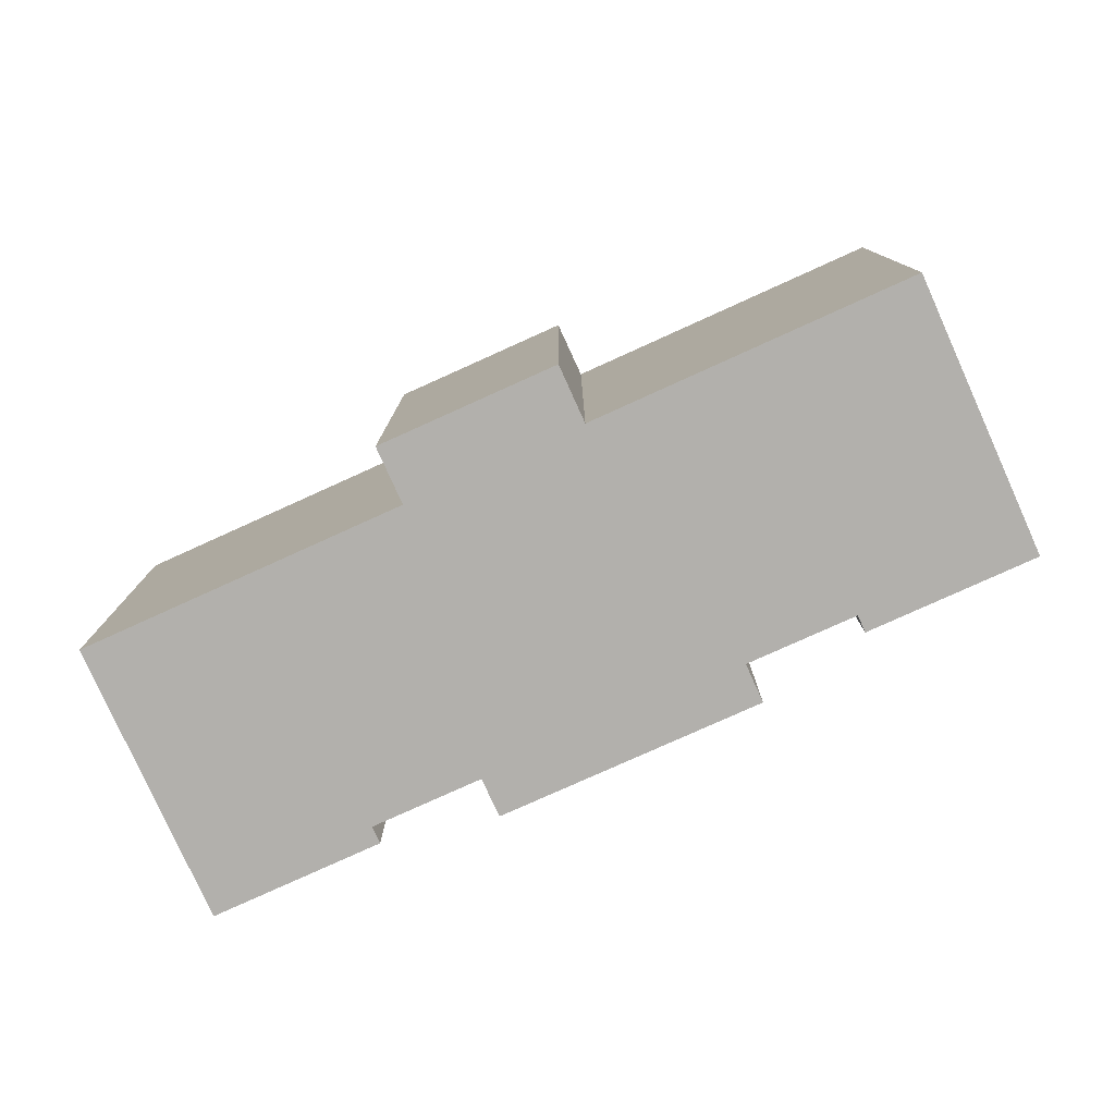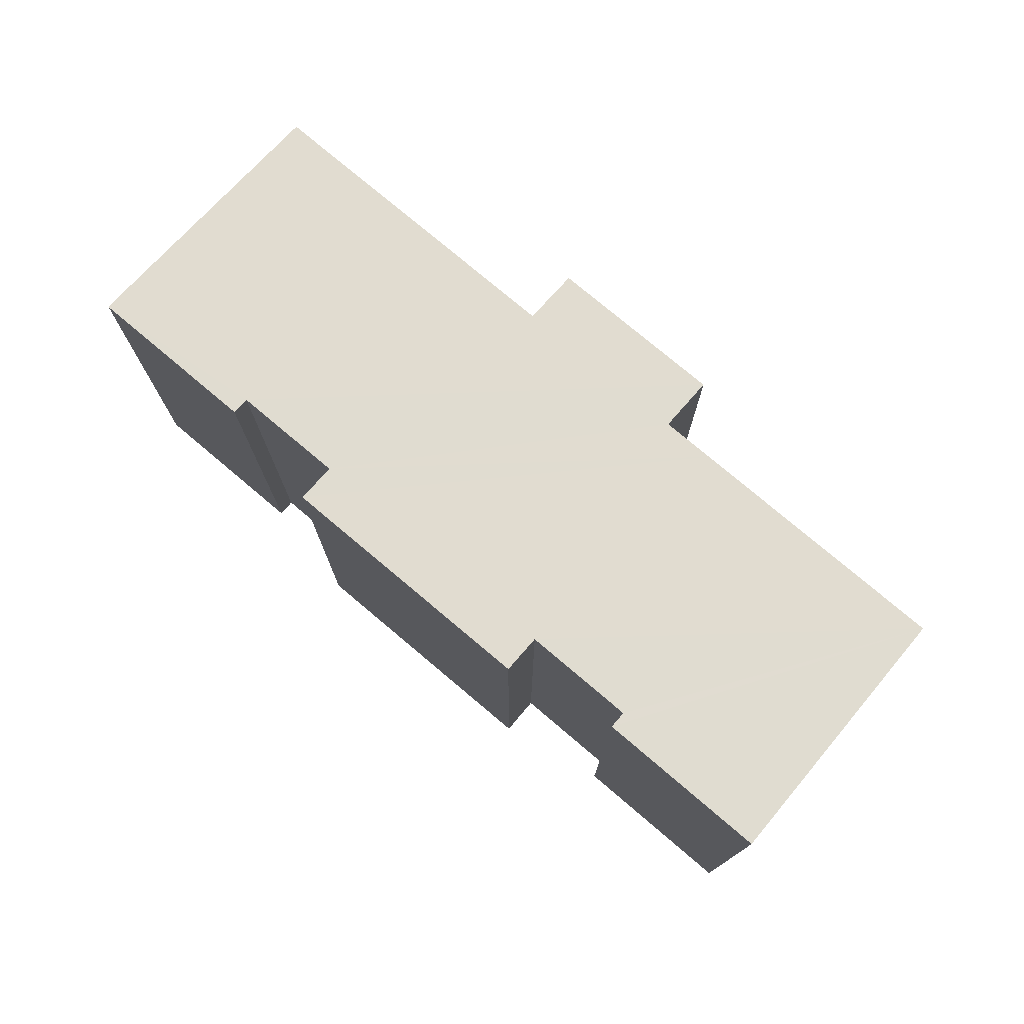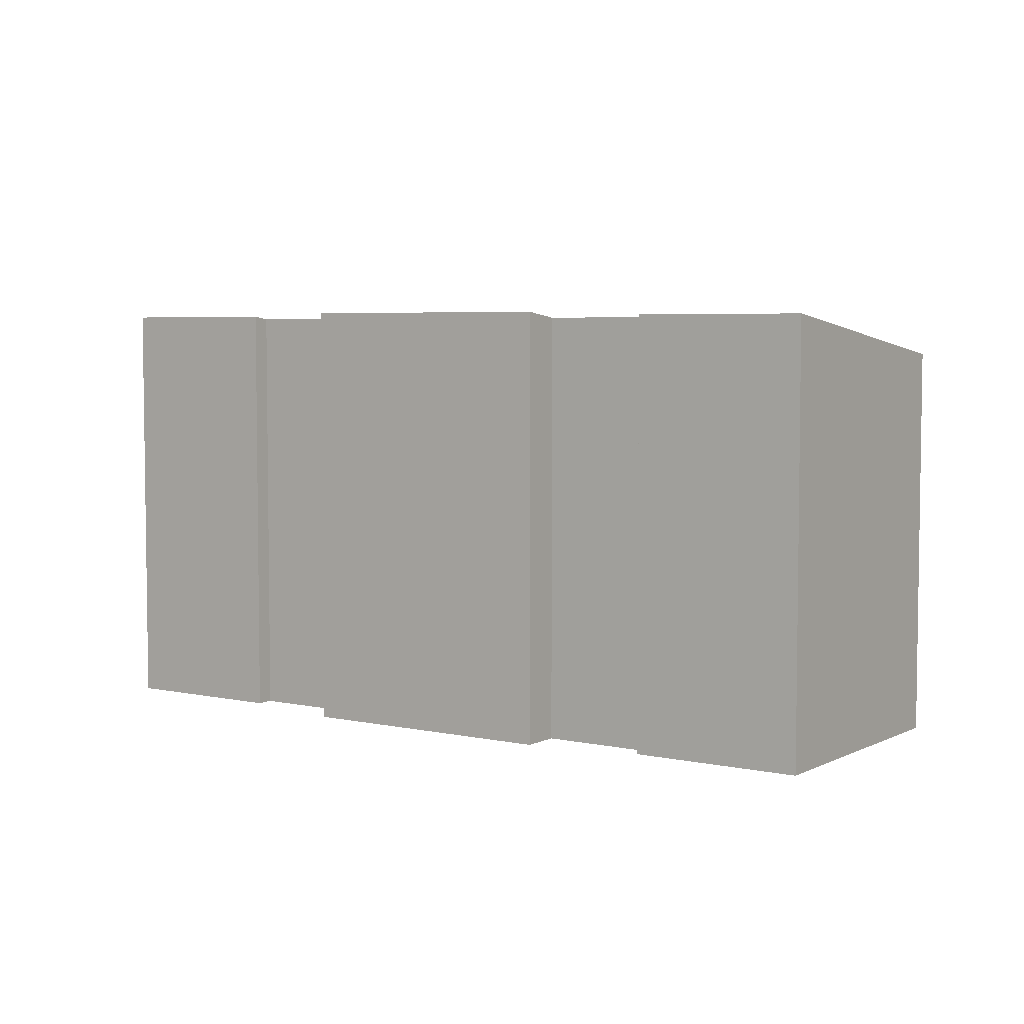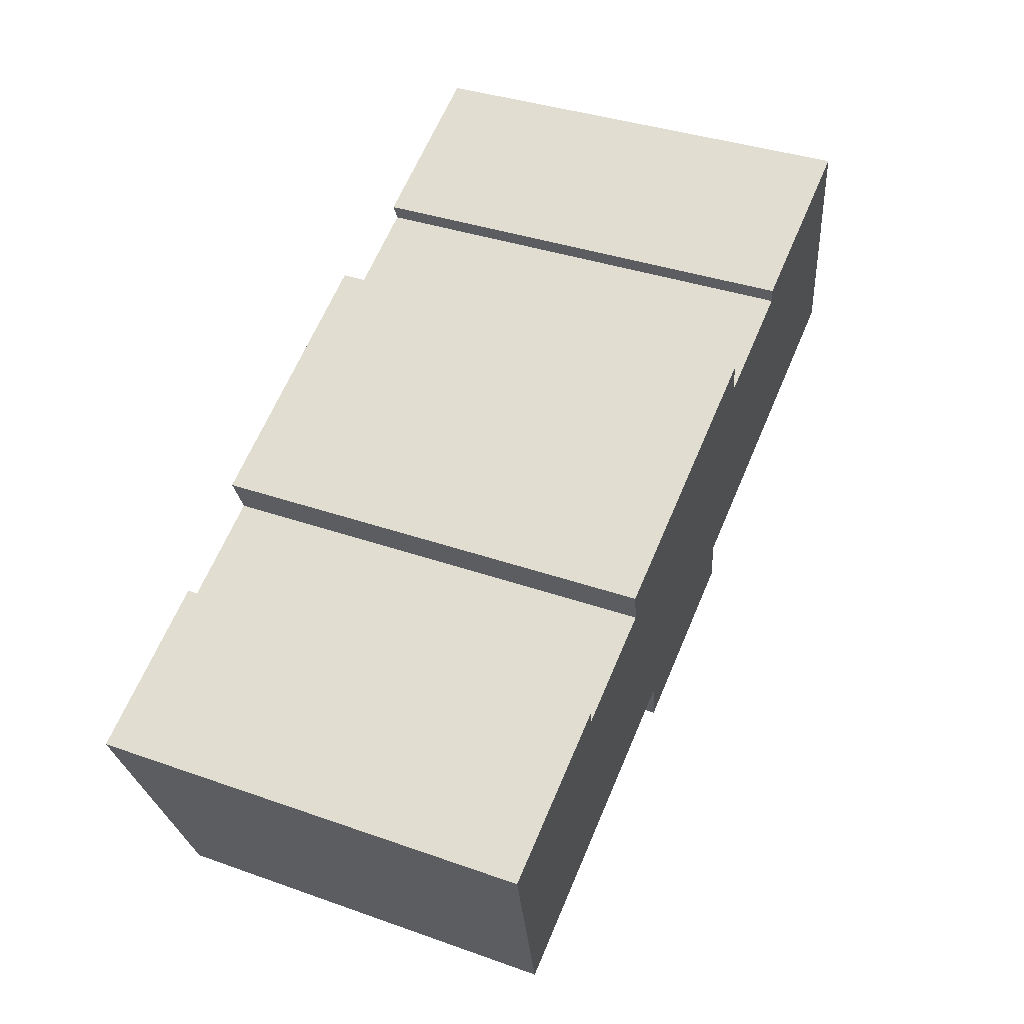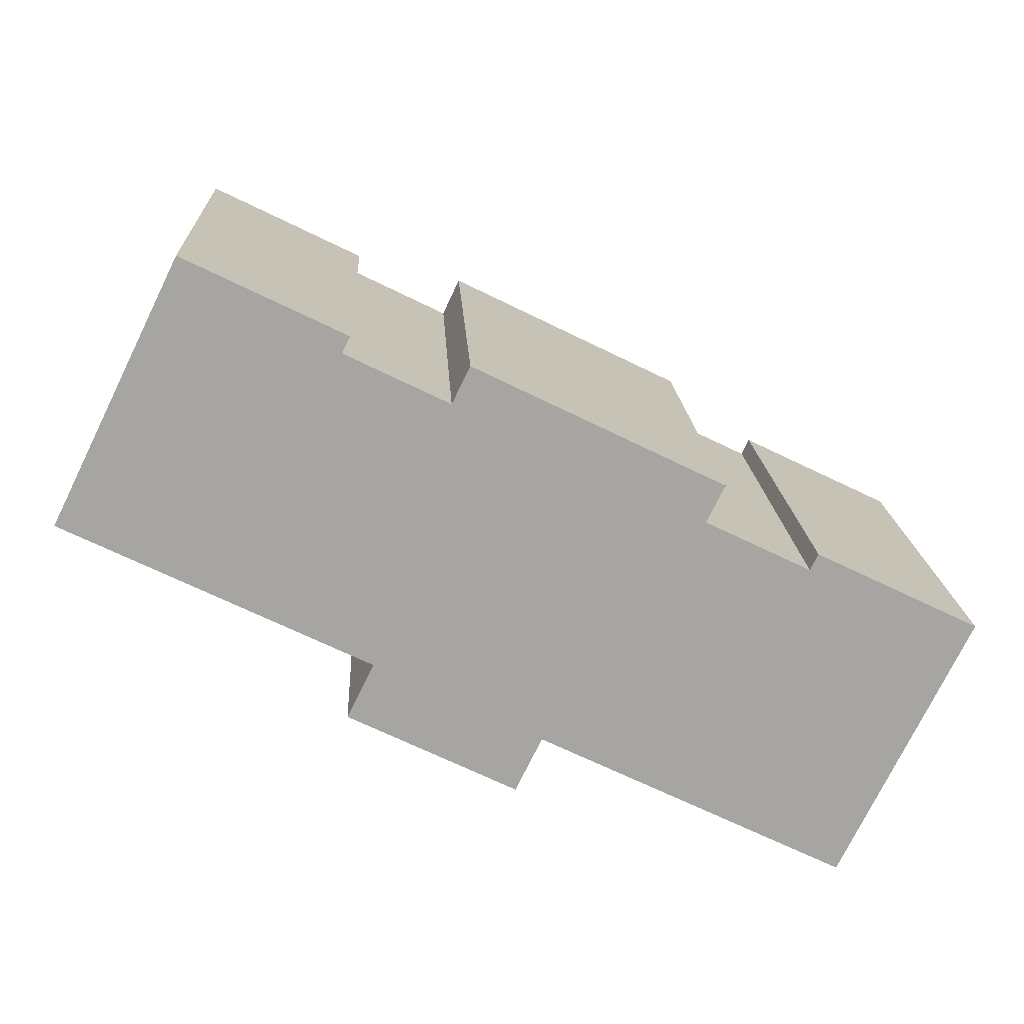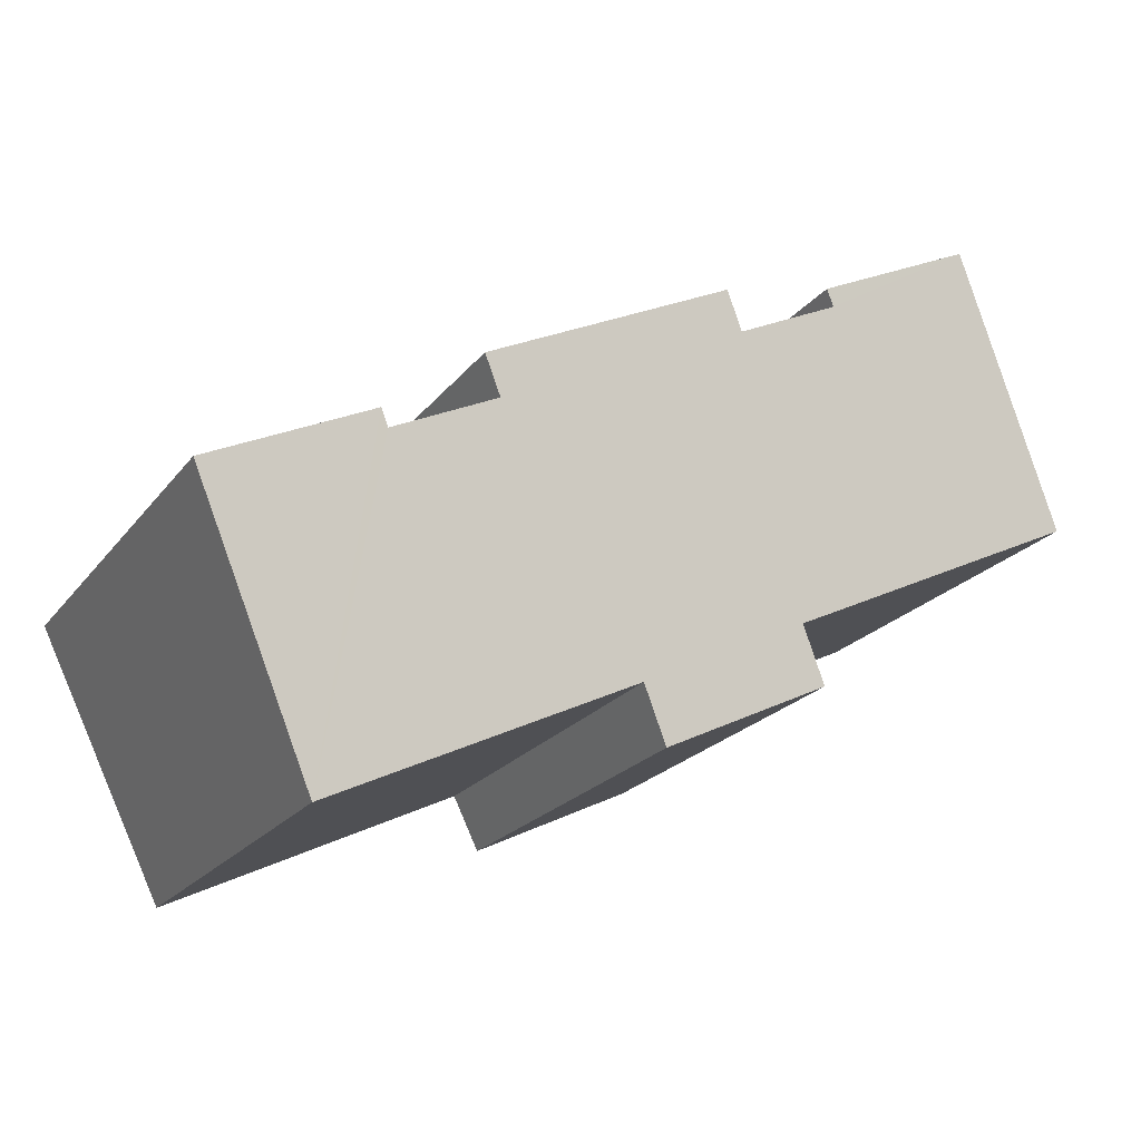
<metadata>
{"format":"obj","ext":"obj","renderer":"f3d","projection":"perspective","resolution":1024,"background":"white","views":[{"elev":-78.8,"azim":-129.6,"up":"+Y"},{"elev":76.3,"azim":66.3,"up":"+Y"},{"elev":5.0,"azim":60.5,"up":"+Y"},{"elev":34.9,"azim":115.5,"up":"+Z"},{"elev":16.6,"azim":-2.8,"up":"+Z"},{"elev":-21.5,"azim":153.1,"up":"+Z"}]}
</metadata>
<code>
v  22.47 11.71 -11
v  21.54 12.89 -1.169
v  26.2 12.89 -3.433
v  21.31 12.81 -1.641
v  18.29 12.81 -0.17
v  15.09 11.71 -7.397
v  15.14 12.98 2.706
v  11.64 12.98 4.429
v  11.11 12.81 3.355
v  13.65 11.71 -6.695
v  8.118 12.81 4.825
v  12.89 11.46 -8.267
v  8.802 11.71 -4.304
v  8.032 11.46 -5.88
v  3.712 12.89 7.564
v  8.349 12.89 5.297
v  0 11.71 7.17e-16
v  18.81 12.98 0.904
v  26.2 2.102e-16 -3.433
v  21.54 7.158e-17 -1.169
v  3.712 -4.632e-16 7.564
v  8.349 -3.243e-16 5.297
v  8.118 -2.954e-16 4.825
v  11.11 -2.054e-16 3.355
v  11.64 -2.712e-16 4.429
v  18.81 -5.535e-17 0.904
v  15.14 -1.657e-16 2.706
v  18.29 1.041e-17 -0.17
v  21.31 1.005e-16 -1.641
v  22.47 6.737e-16 -11
v  13.65 4.099e-16 -6.695
v  12.89 5.062e-16 -8.267
v  15.09 4.529e-16 -7.397
v  8.032 3.6e-16 -5.88
v  8.802 2.635e-16 -4.304
v  0 0 0
g defaultobject
f 1 2 3
f 2 1 4
f 4 1 5
f 5 1 6
f 5 6 7
f 7 6 8
f 8 6 9
f 9 6 10
f 9 10 11
f 11 10 12
f 11 12 13
f 13 12 14
f 11 15 16
f 15 11 13
f 15 13 17
f 7 18 5
f 2 19 3
f 19 2 20
f 21 16 15
f 16 21 22
f 23 9 11
f 9 23 24
f 25 7 8
f 7 25 18
f 18 25 26
f 26 25 27
f 28 4 5
f 4 28 29
f 19 1 3
f 1 19 30
f 31 12 10
f 12 31 32
f 22 11 16
f 11 22 23
f 26 5 18
f 5 26 28
f 30 6 1
f 6 30 10
f 10 30 31
f 31 30 33
f 12 34 14
f 34 12 32
f 35 17 13
f 17 35 36
f 14 35 13
f 35 14 34
f 17 21 15
f 21 17 36
f 9 25 8
f 25 9 24
f 4 20 2
f 20 4 29
f 34 31 35
f 31 34 32
f 36 22 21
f 22 36 23
f 23 36 24
f 24 36 28
f 28 36 29
f 29 36 19
f 19 36 35
f 19 35 30
f 30 35 33
f 33 35 31
f 19 20 29
f 24 27 25
f 27 24 26
f 26 24 28

</code>
